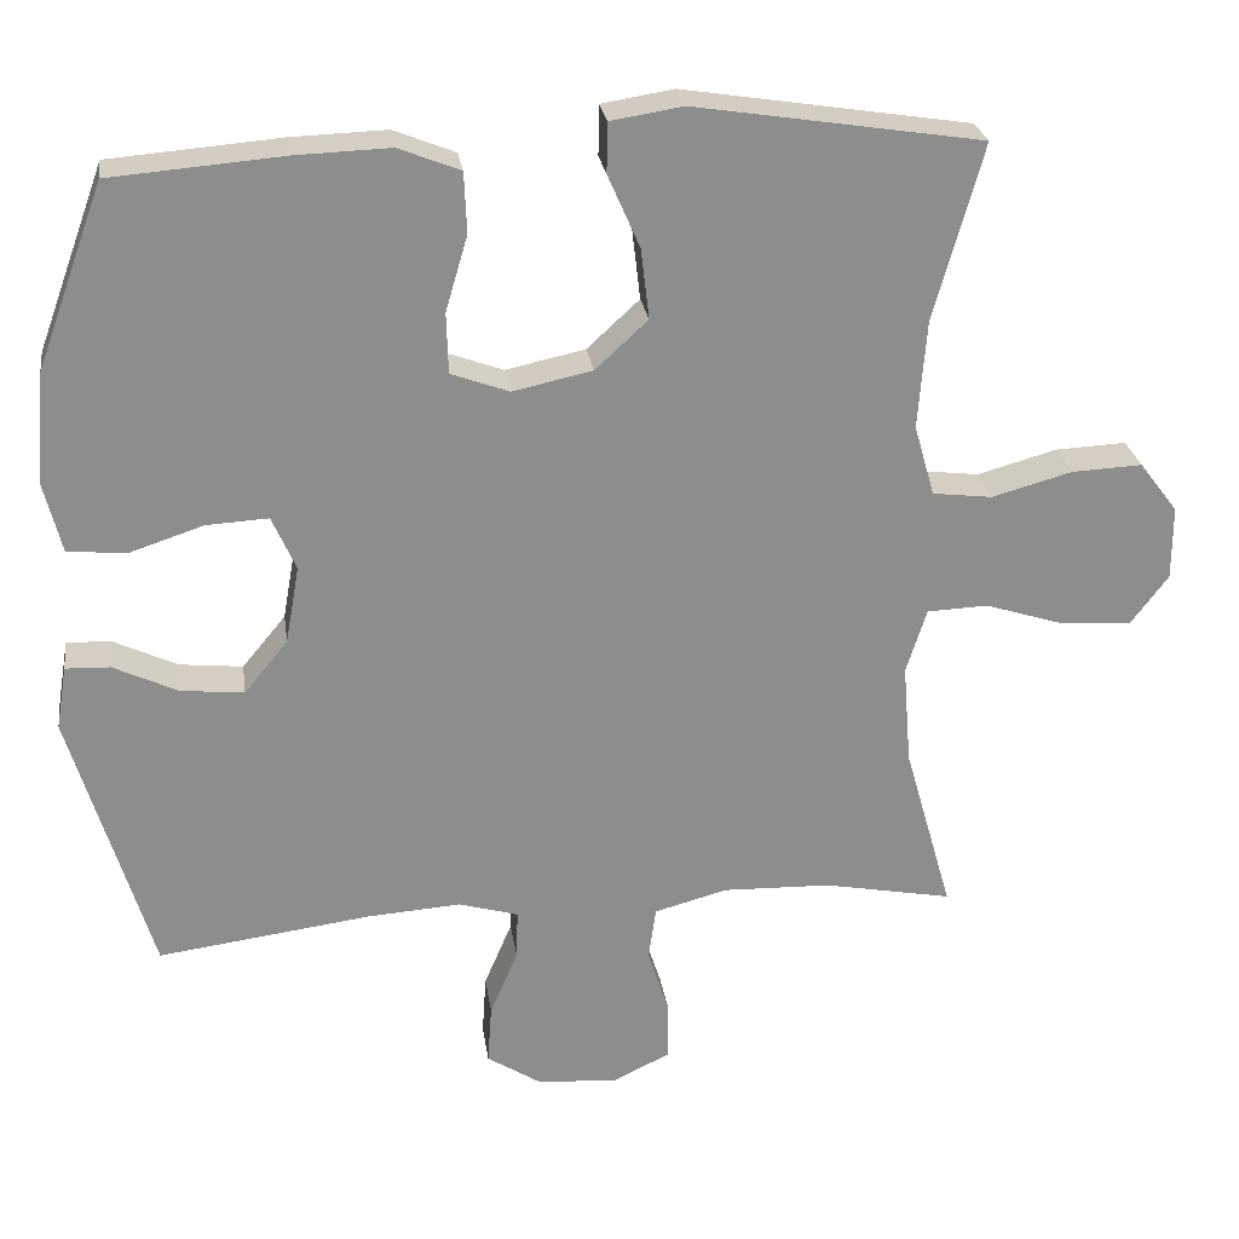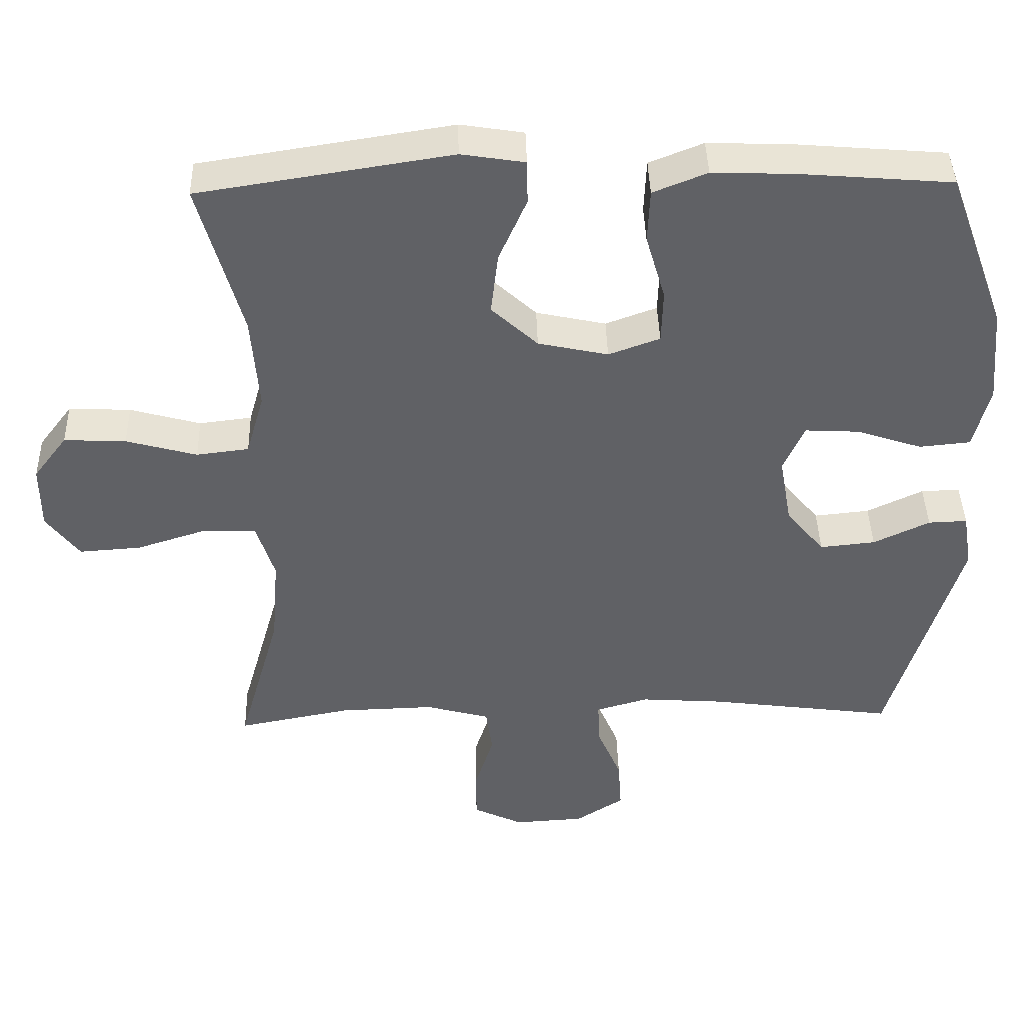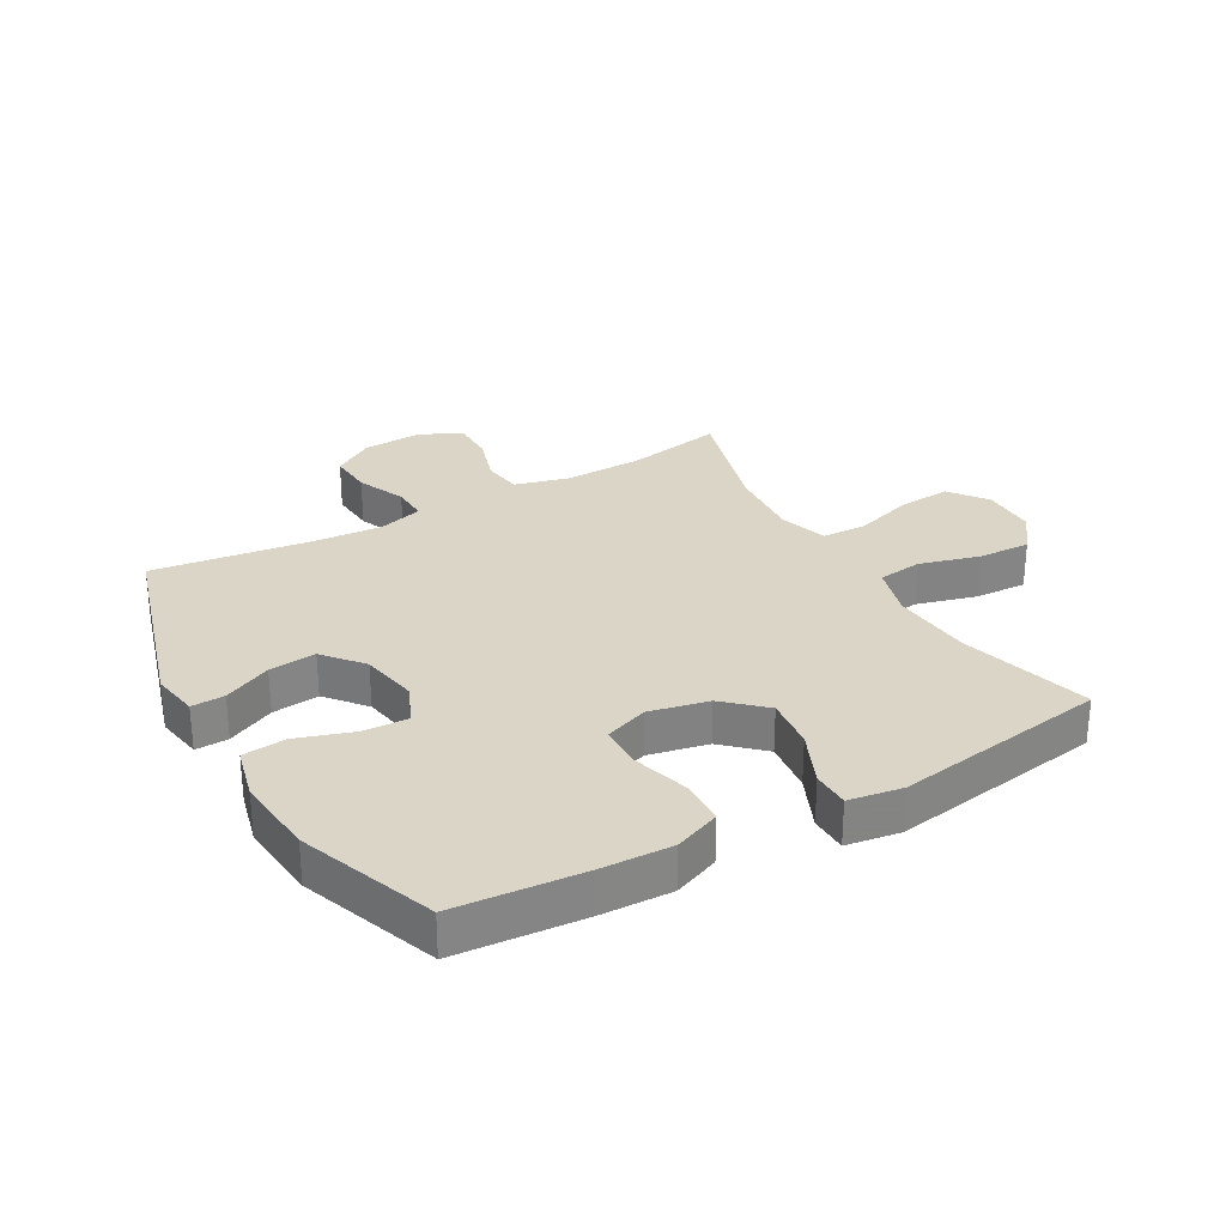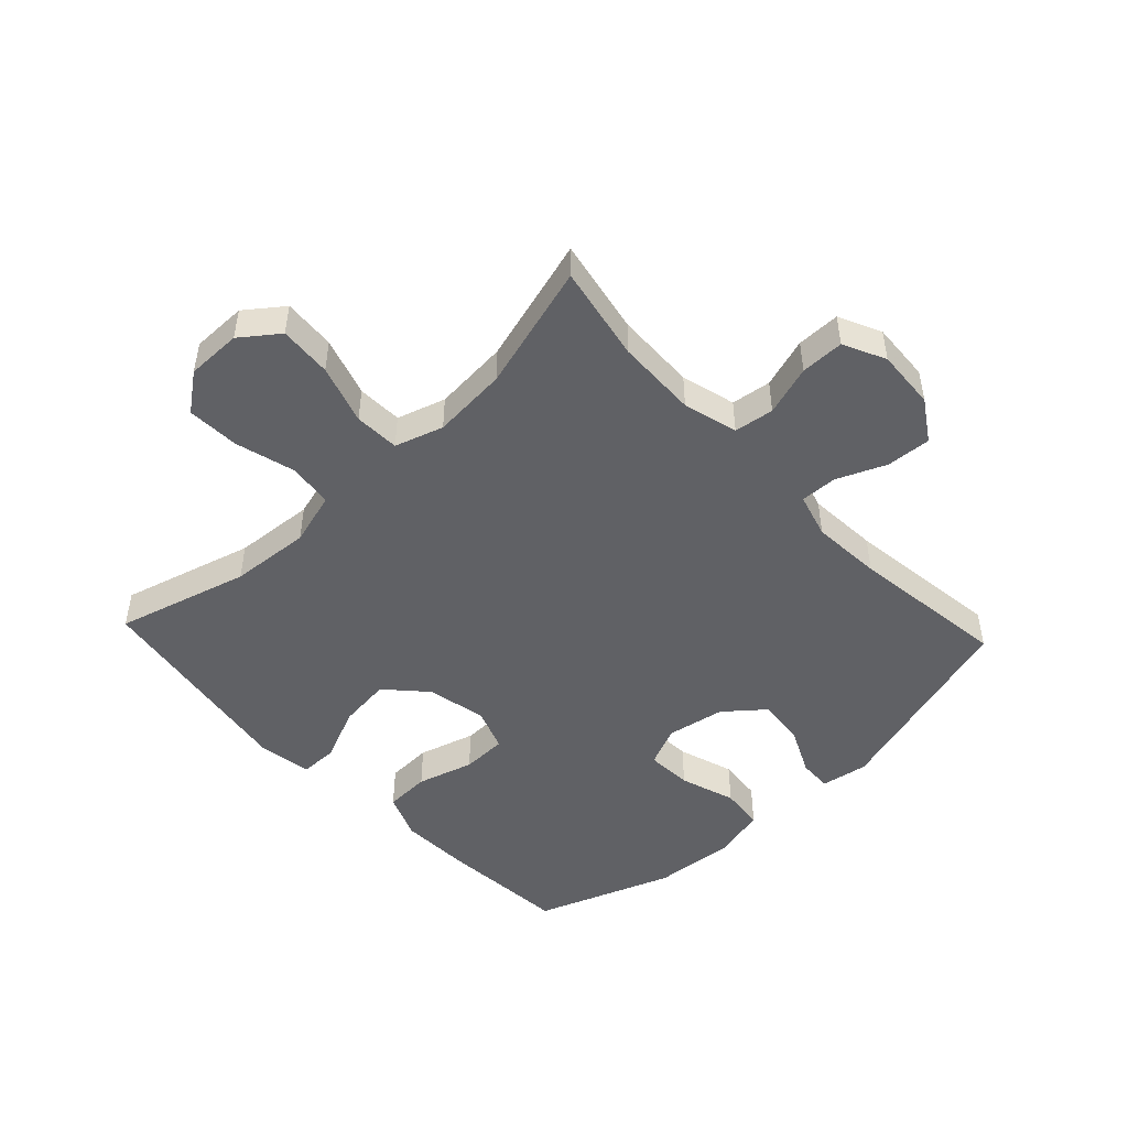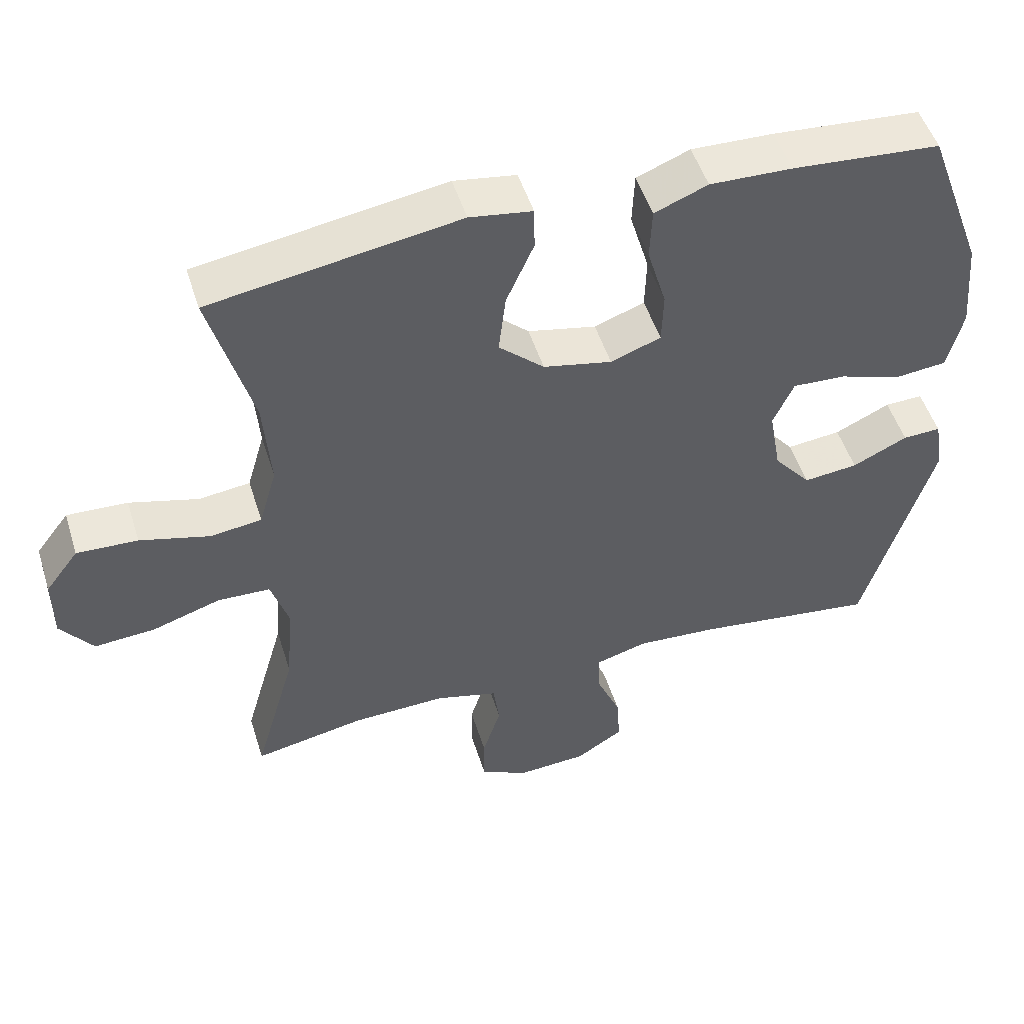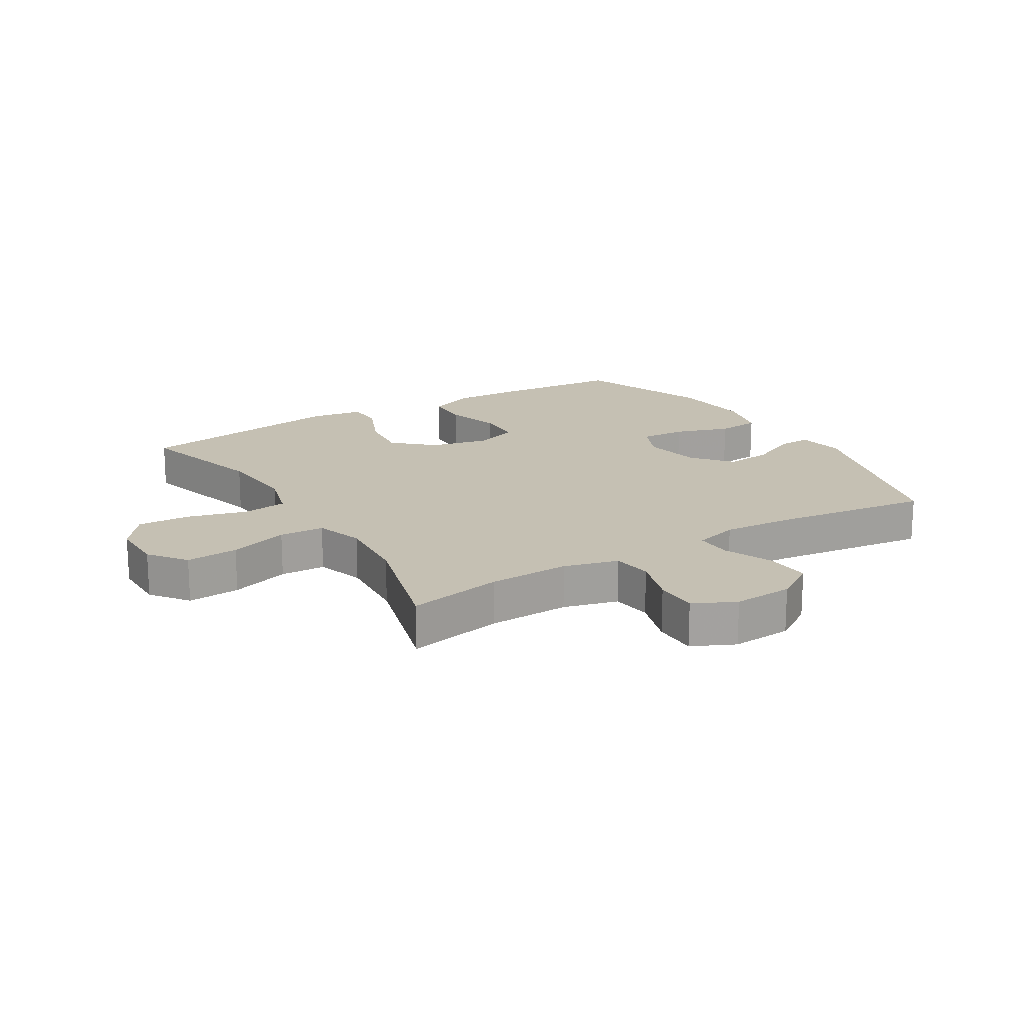
<metadata>
{"format":"obj","ext":"obj","renderer":"f3d","projection":"perspective","resolution":1024,"background":"white","views":[{"elev":25.9,"azim":-8.1,"up":"+Z"},{"elev":41.6,"azim":178.5,"up":"+Z"},{"elev":29.0,"azim":-29.6,"up":"+Y"},{"elev":-48.5,"azim":133.2,"up":"+Y"},{"elev":50.6,"azim":162.7,"up":"+Z"},{"elev":18.1,"azim":148.6,"up":"+Y"}]}
</metadata>
<code>
v 0.5 0.07 -0.5
v 0.343 0.07 -0.47
v 0.211 0.07 -0.466
v 0.122 0.07 -0.49
v 0.113 0.07 -0.555
v 0.139 0.07 -0.637
v 0.139 0.07 -0.708
v 0.07 0.07 -0.741
v -0.028 0.07 -0.735
v -0.095 0.07 -0.692
v -0.09 0.07 -0.619
v -0.056 0.07 -0.539
v -0.054 0.07 -0.479
v -0.127 0.07 -0.458
v -0.242 0.07 -0.466
v -0.5 0.07 -0.5
v -0.598 0.07 -0.172
v -0.585 0.07 -0.095
v -0.531 0.07 -0.097
v -0.453 0.07 -0.134
v -0.376 0.07 -0.142
v -0.323 0.07 -0.078
v -0.306 0.07 0.017
v -0.335 0.07 0.083
v -0.41 0.07 0.079
v -0.501 0.07 0.049
v -0.572 0.07 0.056
v -0.594 0.07 0.144
v -0.582 0.07 0.277
v -0.5 0.07 0.5
v -0.291 0.07 0.517
v -0.175 0.07 0.521
v -0.1 0.07 0.491
v -0.097 0.07 0.417
v -0.124 0.07 0.325
v -0.122 0.07 0.251
v -0.051 0.07 0.225
v 0.046 0.07 0.246
v 0.11 0.07 0.305
v 0.1 0.07 0.391
v 0.061 0.07 0.48
v 0.062 0.07 0.541
v 0.15 0.07 0.555
v 0.5 0.07 0.5
v 0.44 0.07 0.284
v 0.43 0.07 0.153
v 0.455 0.07 0.066
v 0.528 0.07 0.057
v 0.626 0.07 0.084
v 0.712 0.07 0.088
v 0.759 0.07 0.026
v 0.759 0.07 -0.064
v 0.713 0.07 -0.125
v 0.627 0.07 -0.119
v 0.53 0.07 -0.088
v 0.456 0.07 -0.091
v 0.431 0.07 -0.17
v 0.441 0.07 -0.293
v 0.5 0 -0.5
v 0.343 0 -0.47
v 0.211 0 -0.466
v 0.122 0 -0.49
v 0.113 0 -0.555
v 0.139 0 -0.637
v 0.139 0 -0.708
v 0.07 0 -0.741
v -0.028 0 -0.735
v -0.095 0 -0.692
v -0.09 0 -0.619
v -0.056 0 -0.539
v -0.054 0 -0.479
v -0.127 0 -0.458
v -0.242 0 -0.466
v -0.5 0 -0.5
v -0.598 0 -0.172
v -0.585 0 -0.095
v -0.531 0 -0.097
v -0.453 0 -0.134
v -0.376 0 -0.142
v -0.323 0 -0.078
v -0.306 0 0.017
v -0.335 0 0.083
v -0.41 0 0.079
v -0.501 0 0.049
v -0.572 0 0.056
v -0.594 0 0.144
v -0.582 0 0.277
v -0.5 0 0.5
v -0.291 0 0.517
v -0.175 0 0.521
v -0.1 0 0.491
v -0.097 0 0.417
v -0.124 0 0.325
v -0.122 0 0.251
v -0.051 0 0.225
v 0.046 0 0.246
v 0.11 0 0.305
v 0.1 0 0.391
v 0.061 0 0.48
v 0.062 0 0.541
v 0.15 0 0.555
v 0.5 0 0.5
v 0.44 0 0.284
v 0.43 0 0.153
v 0.455 0 0.066
v 0.528 0 0.057
v 0.626 0 0.084
v 0.712 0 0.088
v 0.759 0 0.026
v 0.759 0 -0.064
v 0.713 0 -0.125
v 0.627 0 -0.119
v 0.53 0 -0.088
v 0.456 0 -0.091
v 0.431 0 -0.17
v 0.441 0 -0.293
f 52 53 54 55
f 52 55 56
f 51 52 56
f 48 49 50 51
f 47 48 51 56
f 46 47 56 57
f 42 43 44 45
f 40 41 42 45
f 39 40 45 46
f 38 39 46 57
f 32 33 34 35
f 32 35 36
f 31 32 36
f 30 31 36
f 29 30 36
f 28 29 36 37
f 25 26 27 28
f 24 25 28 37
f 17 18 19 20
f 15 16 17 20
f 14 15 20 21
f 13 14 21 22
f 9 10 11 12
f 9 12 13
f 8 9 13
f 5 6 7 8
f 4 5 8 13
f 3 4 13 22
f 58 1 2
f 23 24 37 38
f 23 38 57 58
f 22 23 58
f 2 3 22 58
f 113 112 111 110
f 114 113 110
f 114 110 109
f 109 108 107 106
f 114 109 106 105
f 115 114 105 104
f 103 102 101 100
f 103 100 99 98
f 104 103 98 97
f 115 104 97 96
f 93 92 91 90
f 94 93 90
f 94 90 89
f 94 89 88
f 94 88 87
f 95 94 87 86
f 86 85 84 83
f 95 86 83 82
f 78 77 76 75
f 78 75 74 73
f 79 78 73 72
f 80 79 72 71
f 70 69 68 67
f 71 70 67
f 71 67 66
f 66 65 64 63
f 71 66 63 62
f 80 71 62 61
f 60 59 116
f 96 95 82 81
f 116 115 96 81
f 116 81 80
f 116 80 61 60
f 1 59 60 2
f 2 60 61 3
f 3 61 62 4
f 4 62 63 5
f 5 63 64 6
f 6 64 65 7
f 7 65 66 8
f 8 66 67 9
f 9 67 68 10
f 10 68 69 11
f 11 69 70 12
f 12 70 71 13
f 13 71 72 14
f 14 72 73 15
f 15 73 74 16
f 16 74 75 17
f 17 75 76 18
f 18 76 77 19
f 19 77 78 20
f 20 78 79 21
f 21 79 80 22
f 22 80 81 23
f 23 81 82 24
f 24 82 83 25
f 25 83 84 26
f 26 84 85 27
f 27 85 86 28
f 28 86 87 29
f 29 87 88 30
f 30 88 89 31
f 31 89 90 32
f 32 90 91 33
f 33 91 92 34
f 34 92 93 35
f 35 93 94 36
f 36 94 95 37
f 37 95 96 38
f 38 96 97 39
f 39 97 98 40
f 40 98 99 41
f 41 99 100 42
f 42 100 101 43
f 43 101 102 44
f 44 102 103 45
f 45 103 104 46
f 46 104 105 47
f 47 105 106 48
f 48 106 107 49
f 49 107 108 50
f 50 108 109 51
f 51 109 110 52
f 52 110 111 53
f 53 111 112 54
f 54 112 113 55
f 55 113 114 56
f 56 114 115 57
f 57 115 116 58
f 58 116 59 1

</code>
